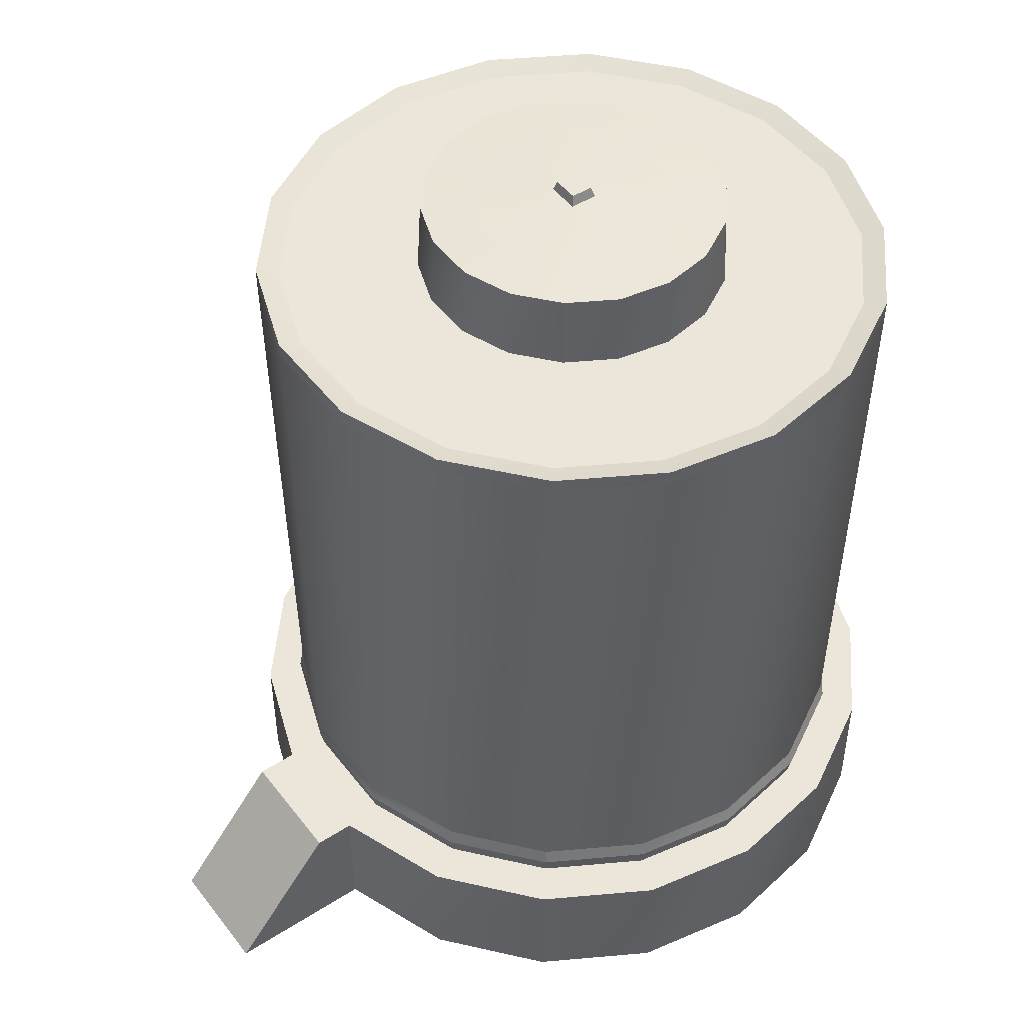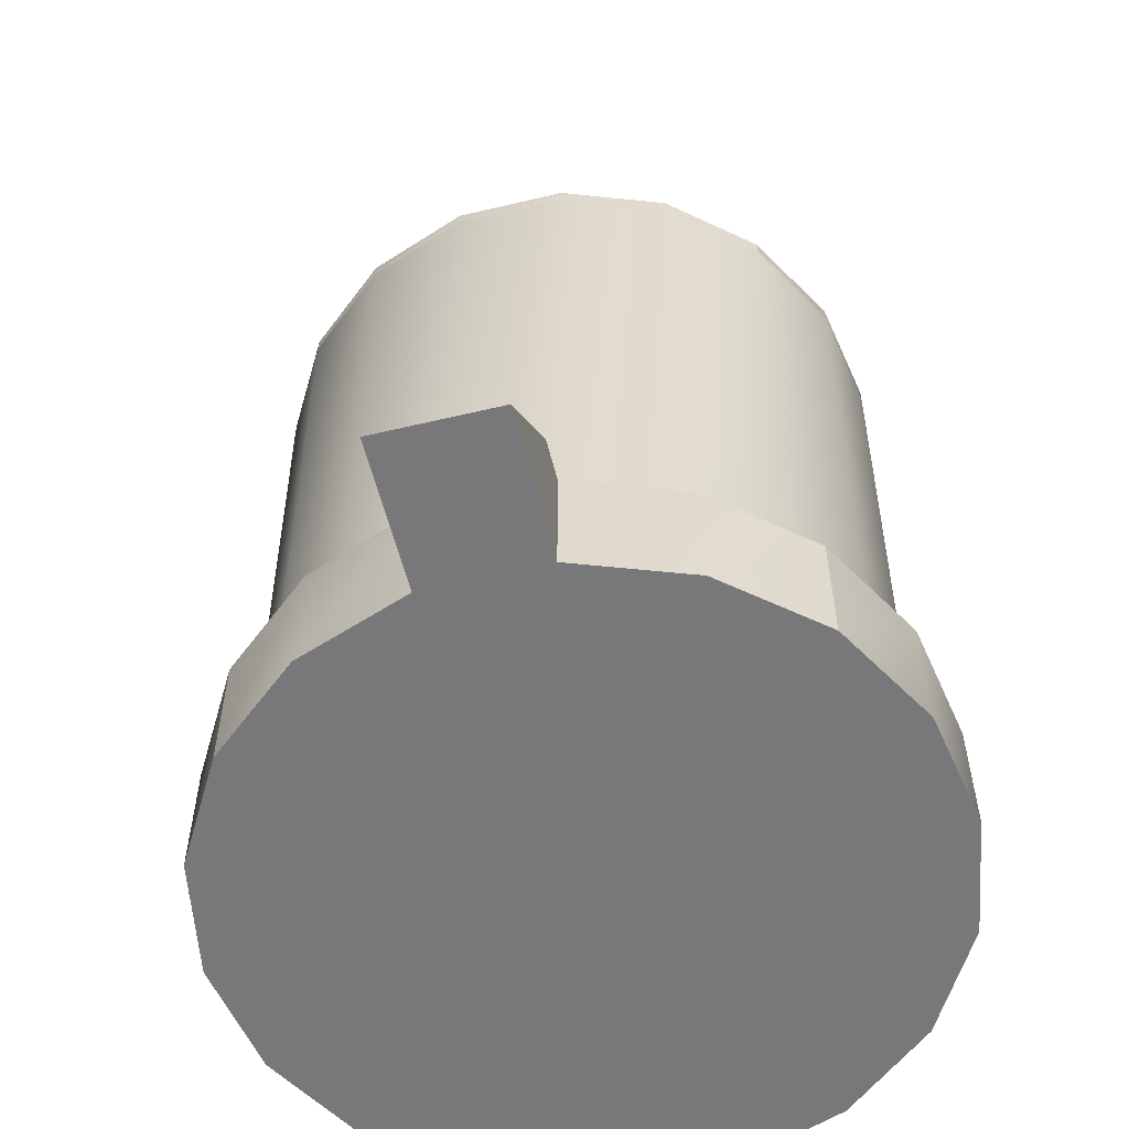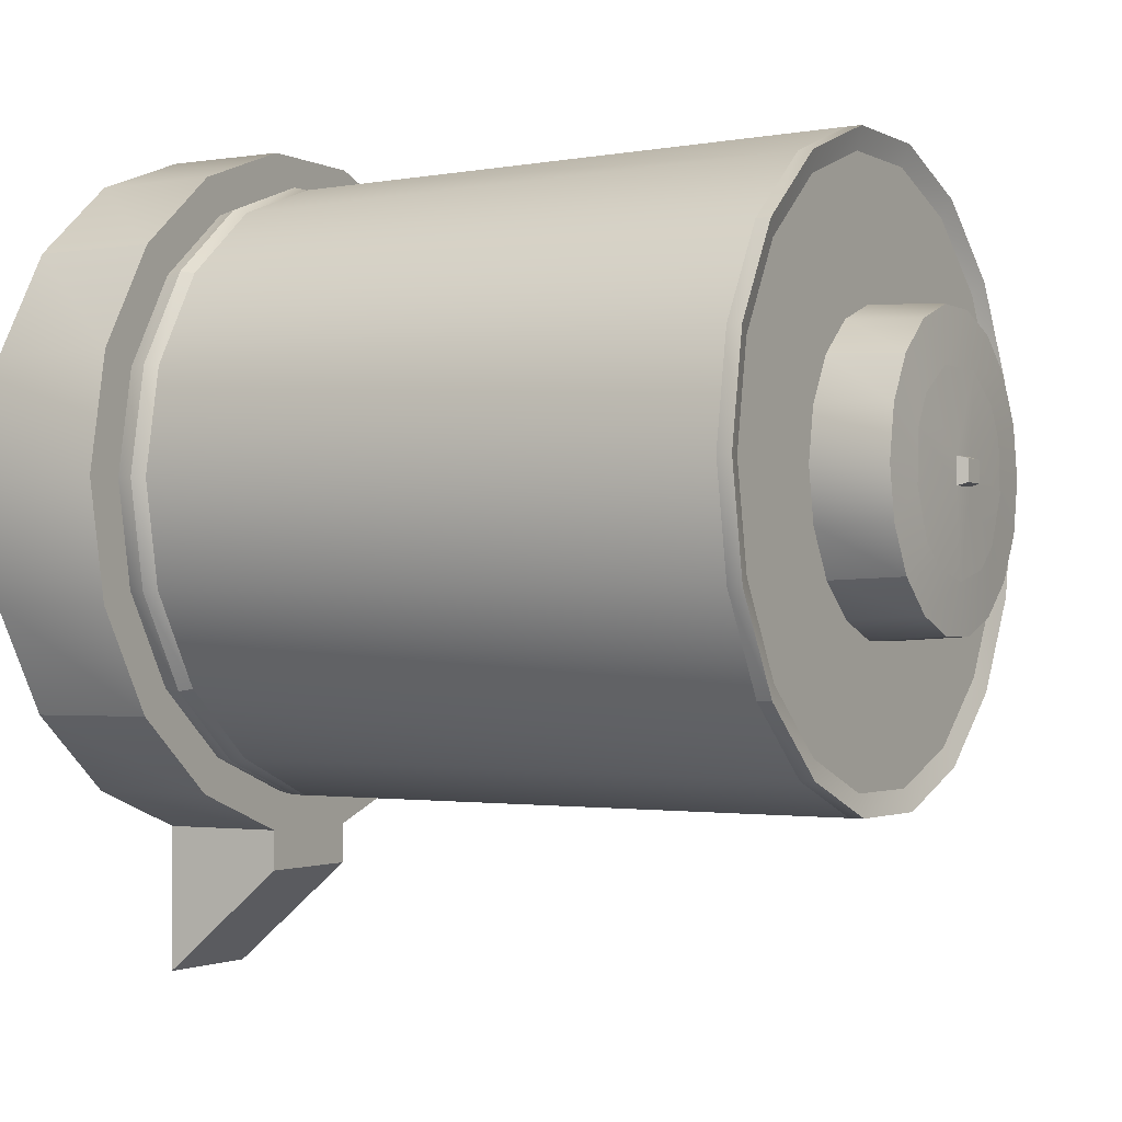
<metadata>
{"format":"obj","ext":"obj","renderer":"f3d","projection":"perspective","resolution":1024,"background":"white","views":[{"elev":48.1,"azim":54.3,"up":"+Z"},{"elev":-57.5,"azim":13.9,"up":"+Z"},{"elev":-1.7,"azim":-59.8,"up":"+Y"}]}
</metadata>
<code>
g MDL_Objec1
v 0.1167 0.7711 3.874
v 0.1167 0.5753 3.874
v 0.1449 0.5517 3.783
v 0.1167 0.5753 3.874
v -0.1167 0.5753 3.874
v -0.1449 0.5517 3.783
v 2.819 0.6732 -2.542
v 2.649 1.637 -2.542
v 2.615 1.625 -2.41
v 2.782 0.6732 -2.41
v 2.159 2.485 -2.542
v 2.131 2.462 -2.41
v 2.159 2.485 -2.542
v 1.409 3.114 -2.542
v 1.391 3.083 -2.41
v 2.131 2.462 -2.41
v 0.4894 3.449 -2.542
v 0.4894 3.449 -2.41
v -0.4894 3.449 -2.542
v -0.4832 3.413 -2.41
v -1.409 3.114 -2.542
v -1.391 3.083 -2.41
v -2.159 2.485 -2.542
v -2.131 2.462 -2.41
v -2.159 2.485 -2.542
v -2.649 1.637 -2.542
v -2.615 1.625 -2.41
v -2.131 2.462 -2.41
v -2.819 0.6732 -2.542
v -2.782 0.6732 -2.41
v -2.649 -0.2908 -2.542
v -2.615 -0.2784 -2.41
v -2.159 -1.139 -2.542
v -2.131 -1.115 -2.41
v -2.159 -1.139 -2.542
v -1.409 -1.768 -2.542
v -1.391 -1.736 -2.41
v -2.131 -1.115 -2.41
v -0.4894 -2.103 -2.542
v -0.4894 -2.103 -2.41
v 0.4894 -2.103 -2.542
v 0.4832 -2.067 -2.41
v 1.409 -1.768 -2.542
v 1.391 -1.736 -2.41
v 2.159 -1.139 -2.542
v 2.131 -1.115 -2.41
v 2.159 -1.139 -2.542
v 2.649 -0.2908 -2.542
v 2.615 -0.2784 -2.41
v 2.131 -1.115 -2.41
v 2.855 0.6732 2.985
v 2.683 1.65 2.985
v 2.683 1.65 3.116
v 2.855 0.6732 3.116
v 2.187 2.508 2.985
v 2.187 2.508 3.116
v 2.187 2.508 2.985
v 1.427 3.146 2.985
v 1.427 3.146 3.116
v 2.187 2.508 3.116
v 0.4957 3.485 2.985
v 0.4957 3.485 3.116
v -0.4957 3.485 2.985
v -0.4957 3.485 3.116
v -1.427 3.146 2.985
v -1.427 3.146 3.116
v -2.187 2.508 2.985
v -2.187 2.508 3.116
v -2.187 2.508 2.985
v -2.683 1.65 2.985
v -2.683 1.65 3.116
v -2.187 2.508 3.116
v -2.855 0.6732 2.985
v -2.855 0.6732 3.116
v -2.683 -0.3032 2.985
v -2.683 -0.3032 3.116
v -2.187 -1.162 2.985
v -2.187 -1.162 3.116
v -2.187 -1.162 2.985
v -1.427 -1.799 2.985
v -1.427 -1.799 3.116
v -2.187 -1.162 3.116
v -0.4957 -2.138 2.985
v -0.4957 -2.138 3.116
v 0.4957 -2.138 2.985
v 0.4957 -2.138 3.116
v 1.427 -1.799 2.985
v 1.427 -1.799 3.116
v 2.187 -1.162 2.985
v 2.187 -1.162 3.116
v 2.187 -1.162 2.985
v 2.683 -0.3032 2.985
v 2.683 -0.3032 3.116
v 2.187 -1.162 3.116
v 0.1449 0.5517 3.783
v -0.1167 0.5753 3.874
v -0.1167 0.7711 3.874
v -0.1449 0.5517 3.783
v -0.1449 0.7948 3.783
v 0.1449 0.7948 3.783
v -0.1449 0.7948 3.783
v -0.1167 0.7711 3.874
v 0.1167 0.7711 3.874
v 0.1449 0.7948 3.783
v 0.7001 0.08578 3.756
v 0.8863 0.5169 3.756
v 0.1449 0.5517 3.783
v 0.457 -0.1182 3.756
v 0 -0.2268 3.756
v -0.1449 0.5517 3.783
v -0.457 -0.1182 3.756
v 0.1167 0.5753 3.874
v 0.1167 0.7711 3.874
v -0.1167 0.7711 3.874
v -0.1167 0.5753 3.874
v -0.7001 0.08578 3.756
v -0.8863 0.5169 3.756
v -0.1449 0.7948 3.783
v -0.8588 0.9858 3.756
v -0.7001 1.261 3.756
v -0.3078 1.519 3.756
v 0.1449 0.7948 3.783
v 0.3078 1.519 3.756
v 0.7001 1.261 3.756
v 0.8588 0.9858 3.756
v 1.282 0.2064 3.728
v 1.365 0.6732 3.728
v 0.8863 0.5169 3.756
v 0.7001 0.08578 3.756
v 1.045 -0.2041 3.728
v 0.457 -0.1182 3.756
v 0.6824 -0.5087 3.728
v 0 -0.2268 3.756
v 0.237 -0.6708 3.728
v -0.237 -0.6708 3.728
v -0.457 -0.1182 3.756
v -0.6824 -0.5087 3.728
v -0.7001 0.08578 3.756
v -1.045 -0.2041 3.728
v -0.8863 0.5169 3.756
v -1.282 0.2064 3.728
v -1.365 0.6732 3.728
v -0.8588 0.9858 3.756
v -1.282 1.14 3.728
v -0.7001 1.261 3.756
v -1.045 1.55 3.728
v -0.3078 1.519 3.756
v -0.6824 1.855 3.728
v -0.237 2.017 3.728
v 0.3078 1.519 3.756
v 0.237 2.017 3.728
v 0.6824 1.855 3.728
v 0.7001 1.261 3.756
v 1.045 1.55 3.728
v 2.649 1.637 -2.542
v 2.819 0.6732 -2.542
v 2.782 0.6732 -2.705
v 2.615 1.625 -2.705
v 2.649 -0.2908 -2.542
v 2.615 -0.2784 -2.705
v 2.159 -1.139 -2.542
v 2.131 -1.115 -2.705
v 2.159 -1.139 -2.542
v 1.409 -1.768 -2.542
v 1.391 -1.736 -2.705
v 2.131 -1.115 -2.705
v 0.4894 -2.103 -2.542
v 0.4832 -2.067 -2.705
v -0.4894 -2.103 -2.542
v -0.4832 -2.067 -2.705
v -1.409 -1.768 -2.542
v -1.391 -1.736 -2.705
v -2.159 -1.139 -2.542
v -2.131 -1.115 -2.705
v -2.159 -1.139 -2.542
v -2.649 -0.2908 -2.542
v -2.615 -0.2784 -2.705
v -2.131 -1.115 -2.705
v -2.819 0.6732 -2.542
v -2.782 0.6732 -2.705
v -2.649 1.637 -2.542
v -2.615 1.625 -2.705
v -2.159 2.485 -2.542
v -2.131 2.462 -2.705
v -2.159 2.485 -2.542
v -1.409 3.114 -2.542
v -1.391 3.083 -2.705
v -2.131 2.462 -2.705
v -0.4894 3.449 -2.542
v -0.4832 3.413 -2.705
v 0.4894 3.449 -2.542
v 0.4832 3.413 -2.705
v 1.409 3.114 -2.542
v 1.391 3.083 -2.705
v 2.159 2.485 -2.542
v 2.131 2.462 -2.705
v 2.159 2.485 -2.542
v 2.131 2.462 -2.705
v 1.402 0.6732 3.058
v 1.317 1.153 3.058
v 1.282 1.14 3.728
v 1.365 0.6732 3.728
v 1.074 1.574 3.058
v 1.045 1.55 3.728
v 1.074 1.574 3.058
v 0.7008 1.887 3.058
v 0.6824 1.855 3.728
v 1.045 1.55 3.728
v 0.2434 2.053 3.058
v 0.237 2.017 3.728
v -0.2434 2.053 3.058
v -0.237 2.017 3.728
v -0.7008 1.887 3.058
v -0.6824 1.855 3.728
v -1.074 1.574 3.058
v -1.045 1.55 3.728
v -1.074 1.574 3.058
v -1.317 1.153 3.058
v -1.282 1.14 3.728
v -1.045 1.55 3.728
v -1.402 0.6732 3.058
v -1.365 0.6732 3.728
v -1.317 0.1938 3.058
v -1.282 0.2064 3.728
v -1.074 -0.2277 3.058
v -1.045 -0.2041 3.728
v -1.074 -0.2277 3.058
v -0.7008 -0.5406 3.058
v -0.6824 -0.5087 3.728
v -1.045 -0.2041 3.728
v -0.2434 -0.707 3.058
v -0.237 -0.6708 3.728
v 0.2434 -0.707 3.058
v 0.237 -0.6708 3.728
v 0.7008 -0.5406 3.058
v 0.6824 -0.5087 3.728
v 1.074 -0.2277 3.058
v 1.045 -0.2041 3.728
v 1.074 -0.2277 3.058
v 1.317 0.1939 3.058
v 1.282 0.2064 3.728
v 1.045 -0.2041 3.728
v 0.8588 0.9858 3.756
v 1.282 1.14 3.728
v 0.5468 -3.774 -3.874
v -0.5468 -3.774 -3.874
v -0.5468 -2.428 -3.874
v 0.5468 -2.428 -3.874
v -0.5468 -3.774 -3.874
v -0.5468 -2.795 -2.705
v -0.5468 -2.428 -2.705
v -0.5468 -2.428 -3.874
v -0.5468 -2.795 -2.705
v 0.5468 -2.795 -2.705
v 0.5468 -2.428 -2.705
v -0.5468 -2.428 -2.705
v 0.5468 -2.795 -2.705
v 0.5468 -3.774 -3.874
v 0.5468 -2.428 -3.874
v 0.5468 -2.428 -2.705
v 3.149 0.6732 -3.874
v 2.959 -0.4038 -3.874
v 2.412 2.697 -3.874
v 2.412 -1.351 -3.874
v 1.575 -2.054 -3.874
v 0.4832 -2.067 -3.874
v -0.4832 -2.067 -3.874
v -1.575 -2.054 -3.874
v -2.412 -1.351 -3.874
v -1.391 3.083 -3.874
v -2.959 -0.4038 -3.874
v -3.149 0.6732 -3.874
v -2.959 1.75 -3.874
v -2.412 2.697 -3.874
v -1.575 3.4 -3.874
v -0.5468 3.774 -3.874
v 0.5468 3.774 -3.874
v 0.4832 3.413 -3.874
v 1.575 3.4 -3.874
v 2.131 2.462 -3.874
v 2.959 1.75 -3.874
v 2.959 1.75 -2.705
v 2.412 2.697 -2.705
v 2.131 2.462 -2.705
v 2.615 1.625 -2.705
v 1.575 3.4 -2.705
v 1.391 3.083 -2.705
v 0.5468 3.774 -2.705
v 0.4832 3.413 -2.705
v -0.5468 3.774 -2.705
v -0.4832 3.413 -2.705
v -1.575 3.4 -2.705
v -1.391 3.083 -2.705
v -2.412 2.697 -2.705
v -2.131 2.462 -2.705
v -2.959 1.75 -2.705
v -2.615 1.625 -2.705
v -3.149 0.6732 -2.705
v -2.782 0.6732 -2.705
v -2.959 -0.4038 -2.705
v -2.615 -0.2784 -2.705
v -2.412 -1.351 -2.705
v -2.131 -1.115 -2.705
v -1.575 -2.054 -2.705
v -1.391 -1.736 -2.705
v -0.4832 -2.067 -2.705
v 0.4832 -2.067 -2.705
v 1.575 -2.054 -2.705
v 1.391 -1.736 -2.705
v 2.412 -1.351 -2.705
v 2.131 -1.115 -2.705
v 2.959 -0.4038 -2.705
v 2.615 -0.2784 -2.705
v 3.149 0.6732 -2.705
v 2.782 0.6732 -2.705
v 2.959 1.75 -3.874
v 2.412 2.697 -3.874
v 2.412 2.697 -2.705
v 2.959 1.75 -2.705
v 2.412 2.697 -3.874
v 1.575 3.4 -3.874
v 1.575 3.4 -2.705
v 2.412 2.697 -2.705
v 0.5468 3.774 -3.874
v 0.5468 3.774 -2.705
v -0.5468 3.774 -3.874
v -0.5468 3.774 -2.705
v -1.575 3.4 -3.874
v -1.575 3.4 -2.705
v -2.412 2.697 -3.874
v -2.412 2.697 -2.705
v -2.412 2.697 -3.874
v -2.959 1.75 -3.874
v -2.959 1.75 -2.705
v -2.412 2.697 -2.705
v -3.149 0.6732 -3.874
v -3.149 0.6732 -2.705
v -2.959 -0.4038 -3.874
v -2.959 -0.4038 -2.705
v -2.412 -1.351 -3.874
v -2.412 -1.351 -2.705
v -2.412 -1.351 -3.874
v -1.575 -2.054 -3.874
v -1.575 -2.054 -2.705
v -2.412 -1.351 -2.705
v -0.5468 -2.428 -3.874
v -0.5468 -2.428 -2.705
v -0.5468 -3.774 -3.874
v 0.5468 -3.774 -3.874
v 0.5468 -2.795 -2.705
v -0.5468 -2.795 -2.705
v 0.5468 -2.428 -3.874
v 1.575 -2.054 -3.874
v 1.575 -2.054 -2.705
v 0.5468 -2.428 -2.705
v 2.412 -1.351 -3.874
v 2.412 -1.351 -2.705
v 2.412 -1.351 -3.874
v 2.959 -0.4038 -3.874
v 2.959 -0.4038 -2.705
v 2.412 -1.351 -2.705
v 3.149 0.6732 -3.874
v 3.149 0.6732 -2.705
v 2.654 0.6732 3.058
v 2.494 1.581 3.058
v 1.317 1.153 3.058
v 1.402 0.6732 3.058
v 2.033 2.379 3.058
v 1.074 1.574 3.058
v 1.327 2.972 3.058
v 0.7008 1.887 3.058
v 0.4609 3.287 3.058
v 0.2434 2.053 3.058
v -0.4609 3.287 3.058
v -0.2434 2.053 3.058
v -1.327 2.972 3.058
v -0.7008 1.887 3.058
v -2.033 2.379 3.058
v -1.074 1.574 3.058
v -2.494 1.581 3.058
v -1.317 1.153 3.058
v -2.654 0.6732 3.058
v -1.402 0.6732 3.058
v -2.494 -0.2345 3.058
v -1.317 0.1938 3.058
v -2.033 -1.033 3.058
v -1.074 -0.2277 3.058
v -1.327 -1.625 3.058
v -0.7008 -0.5406 3.058
v -0.4609 -1.94 3.058
v -0.2434 -0.707 3.058
v 0.4609 -1.94 3.058
v 0.2434 -0.707 3.058
v 1.327 -1.625 3.058
v 0.7008 -0.5406 3.058
v 2.033 -1.033 3.058
v 1.074 -0.2277 3.058
v 2.494 -0.2345 3.058
v 1.317 0.1939 3.058
v 2.782 0.6732 -2.41
v 2.615 1.625 -2.41
v 2.683 1.65 2.985
v 2.855 0.6732 2.985
v 2.131 2.462 -2.41
v 2.187 2.508 2.985
v 1.391 3.083 -2.41
v 1.427 3.146 2.985
v 0.4894 3.449 -2.41
v 0.4957 3.485 2.985
v -0.4832 3.413 -2.41
v -0.4957 3.485 2.985
v -0.4832 3.413 -2.41
v -1.391 3.083 -2.41
v -1.427 3.146 2.985
v -0.4957 3.485 2.985
v -2.131 2.462 -2.41
v -2.187 2.508 2.985
v -2.615 1.625 -2.41
v -2.683 1.65 2.985
v -2.782 0.6732 -2.41
v -2.855 0.6732 2.985
v -2.615 -0.2784 -2.41
v -2.683 -0.3032 2.985
v -2.131 -1.115 -2.41
v -2.187 -1.162 2.985
v -1.391 -1.736 -2.41
v -1.427 -1.799 2.985
v -0.4894 -2.103 -2.41
v -0.4957 -2.138 2.985
v 0.4832 -2.067 -2.41
v 0.4957 -2.138 2.985
v 1.391 -1.736 -2.41
v 1.427 -1.799 2.985
v 2.131 -1.115 -2.41
v 2.187 -1.162 2.985
v 2.615 -0.2784 -2.41
v 2.683 -0.3032 2.985
v 2.494 1.581 3.058
v 2.654 0.6732 3.058
v 2.855 0.6732 3.116
v 2.683 1.65 3.116
v 2.494 -0.2345 3.058
v 2.683 -0.3032 3.116
v 2.033 -1.033 3.058
v 2.187 -1.162 3.116
v 1.327 -1.625 3.058
v 1.427 -1.799 3.116
v 0.4609 -1.94 3.058
v 0.4957 -2.138 3.116
v -0.4609 -1.94 3.058
v -0.4957 -2.138 3.116
v -1.327 -1.625 3.058
v -1.427 -1.799 3.116
v -2.033 -1.033 3.058
v -2.187 -1.162 3.116
v -2.494 -0.2345 3.058
v -2.683 -0.3032 3.116
v -2.654 0.6732 3.058
v -2.855 0.6732 3.116
v -2.494 1.581 3.058
v -2.683 1.65 3.116
v -2.033 2.379 3.058
v -2.187 2.508 3.116
v -1.327 2.972 3.058
v -1.427 3.146 3.116
v -0.4609 3.287 3.058
v -0.4957 3.485 3.116
v 0.4609 3.287 3.058
v 0.4957 3.485 3.116
v 1.327 2.972 3.058
v 1.427 3.146 3.116
v 2.033 2.379 3.058
v 2.187 2.508 3.116
f 1 2 3
f 4 5 6
f 7 8 9
f 9 10 7
f 8 11 12
f 12 9 8
f 13 14 15
f 15 16 13
f 14 17 18
f 18 15 14
f 17 19 20
f 20 18 17
f 19 21 22
f 22 20 19
f 21 23 24
f 24 22 21
f 25 26 27
f 27 28 25
f 26 29 30
f 30 27 26
f 29 31 32
f 32 30 29
f 31 33 34
f 34 32 31
f 35 36 37
f 37 38 35
f 36 39 40
f 40 37 36
f 39 41 42
f 42 40 39
f 41 43 44
f 44 42 41
f 43 45 46
f 46 44 43
f 47 48 49
f 49 50 47
f 48 7 10
f 10 49 48
f 51 52 53
f 53 54 51
f 52 55 56
f 56 53 52
f 57 58 59
f 59 60 57
f 58 61 62
f 62 59 58
f 61 63 64
f 64 62 61
f 63 65 66
f 66 64 63
f 65 67 68
f 68 66 65
f 69 70 71
f 71 72 69
f 70 73 74
f 74 71 70
f 73 75 76
f 76 74 73
f 75 77 78
f 78 76 75
f 79 80 81
f 81 82 79
f 80 83 84
f 84 81 80
f 83 85 86
f 86 84 83
f 85 87 88
f 88 86 85
f 87 89 90
f 90 88 87
f 91 92 93
f 93 94 91
f 92 51 54
f 54 93 92
f 6 95 4
f 96 97 98
f 99 98 97
f 100 101 102
f 102 103 100
f 3 104 1
f 105 106 107
f 108 105 107
f 109 108 107
f 107 110 109
f 111 109 110
f 112 113 114
f 115 112 114
f 116 111 110
f 117 116 110
f 110 118 119
f 119 117 110
f 120 119 118
f 121 120 118
f 118 122 123
f 123 121 118
f 124 123 122
f 125 124 122
f 122 107 106
f 106 125 122
f 126 127 128
f 128 129 130
f 130 126 128
f 129 131 132
f 132 130 129
f 131 133 134
f 134 132 131
f 135 134 133
f 133 136 137
f 137 135 133
f 136 138 139
f 139 137 136
f 138 140 141
f 141 139 138
f 142 141 140
f 140 143 144
f 144 142 140
f 143 145 146
f 146 144 143
f 145 147 148
f 148 146 145
f 149 148 147
f 147 150 151
f 151 149 147
f 152 151 150
f 150 153 154
f 154 152 150
f 155 156 157
f 157 158 155
f 156 159 160
f 160 157 156
f 159 161 162
f 162 160 159
f 163 164 165
f 165 166 163
f 164 167 168
f 168 165 164
f 167 169 170
f 170 168 167
f 169 171 172
f 172 170 169
f 171 173 174
f 174 172 171
f 175 176 177
f 177 178 175
f 176 179 180
f 180 177 176
f 179 181 182
f 182 180 179
f 181 183 184
f 184 182 181
f 185 186 187
f 187 188 185
f 186 189 190
f 190 187 186
f 189 191 192
f 192 190 189
f 191 193 194
f 194 192 191
f 193 195 196
f 196 194 193
f 197 155 158
f 158 198 197
f 199 200 201
f 201 202 199
f 200 203 204
f 204 201 200
f 205 206 207
f 207 208 205
f 206 209 210
f 210 207 206
f 209 211 212
f 212 210 209
f 211 213 214
f 214 212 211
f 213 215 216
f 216 214 213
f 217 218 219
f 219 220 217
f 218 221 222
f 222 219 218
f 221 223 224
f 224 222 221
f 223 225 226
f 226 224 223
f 227 228 229
f 229 230 227
f 228 231 232
f 232 229 228
f 231 233 234
f 234 232 231
f 233 235 236
f 236 234 233
f 235 237 238
f 238 236 235
f 239 240 241
f 241 242 239
f 240 199 202
f 202 241 240
f 153 243 244
f 244 154 153
f 243 128 127
f 127 244 243
f 245 246 247
f 247 248 245
f 249 250 251
f 251 252 249
f 253 254 255
f 255 256 253
f 257 258 259
f 259 260 257
f 261 262 263
f 262 264 263
f 264 265 263
f 265 248 266
f 266 263 265
f 248 247 267
f 267 266 248
f 247 268 267
f 268 269 270
f 270 267 268
f 269 271 270
f 271 272 270
f 272 273 270
f 273 274 270
f 274 275 270
f 275 276 270
f 276 277 278
f 278 270 276
f 277 279 278
f 279 263 280
f 280 278 279
f 281 261 263
f 282 283 284
f 284 285 282
f 283 286 287
f 287 284 283
f 286 288 289
f 289 287 286
f 288 290 291
f 291 289 288
f 290 292 293
f 293 291 290
f 292 294 295
f 295 293 292
f 294 296 297
f 297 295 294
f 296 298 299
f 299 297 296
f 298 300 301
f 301 299 298
f 300 302 303
f 303 301 300
f 302 304 305
f 305 303 302
f 304 256 306
f 306 305 304
f 256 255 307
f 307 306 256
f 255 308 309
f 309 307 255
f 308 310 311
f 311 309 308
f 310 312 313
f 313 311 310
f 312 314 315
f 315 313 312
f 314 282 285
f 285 315 314
f 316 317 318
f 318 319 316
f 320 321 322
f 322 323 320
f 321 324 325
f 325 322 321
f 324 326 327
f 327 325 324
f 326 328 329
f 329 327 326
f 328 330 331
f 331 329 328
f 332 333 334
f 334 335 332
f 333 336 337
f 337 334 333
f 336 338 339
f 339 337 336
f 338 340 341
f 341 339 338
f 342 343 344
f 344 345 342
f 343 346 347
f 347 344 343
f 348 349 350
f 350 351 348
f 352 353 354
f 354 355 352
f 353 356 357
f 357 354 353
f 358 359 360
f 360 361 358
f 359 362 363
f 363 360 359
f 362 316 319
f 319 363 362
f 280 266 270
f 266 267 270
f 280 263 266
f 270 278 280
f 364 365 366
f 366 367 364
f 365 368 369
f 369 366 365
f 368 370 371
f 371 369 368
f 370 372 373
f 373 371 370
f 372 374 375
f 375 373 372
f 374 376 377
f 377 375 374
f 376 378 379
f 379 377 376
f 378 380 381
f 381 379 378
f 380 382 383
f 383 381 380
f 382 384 385
f 385 383 382
f 384 386 387
f 387 385 384
f 386 388 389
f 389 387 386
f 388 390 391
f 391 389 388
f 390 392 393
f 393 391 390
f 392 394 395
f 395 393 392
f 394 396 397
f 397 395 394
f 396 398 399
f 399 397 396
f 398 364 367
f 367 399 398
f 400 401 402
f 402 403 400
f 401 404 405
f 405 402 401
f 404 406 407
f 407 405 404
f 406 408 409
f 409 407 406
f 408 410 411
f 411 409 408
f 412 413 414
f 414 415 412
f 413 416 417
f 417 414 413
f 416 418 419
f 419 417 416
f 418 420 421
f 421 419 418
f 420 422 423
f 423 421 420
f 422 424 425
f 425 423 422
f 424 426 427
f 427 425 424
f 426 428 429
f 429 427 426
f 428 430 431
f 431 429 428
f 430 432 433
f 433 431 430
f 432 434 435
f 435 433 432
f 434 436 437
f 437 435 434
f 436 400 403
f 403 437 436
f 438 439 440
f 440 441 438
f 439 442 443
f 443 440 439
f 442 444 445
f 445 443 442
f 444 446 447
f 447 445 444
f 446 448 449
f 449 447 446
f 448 450 451
f 451 449 448
f 450 452 453
f 453 451 450
f 452 454 455
f 455 453 452
f 454 456 457
f 457 455 454
f 456 458 459
f 459 457 456
f 458 460 461
f 461 459 458
f 460 462 463
f 463 461 460
f 462 464 465
f 465 463 462
f 464 466 467
f 467 465 464
f 466 468 469
f 469 467 466
f 468 470 471
f 471 469 468
f 470 472 473
f 473 471 470
f 472 438 441
f 441 473 472

</code>
